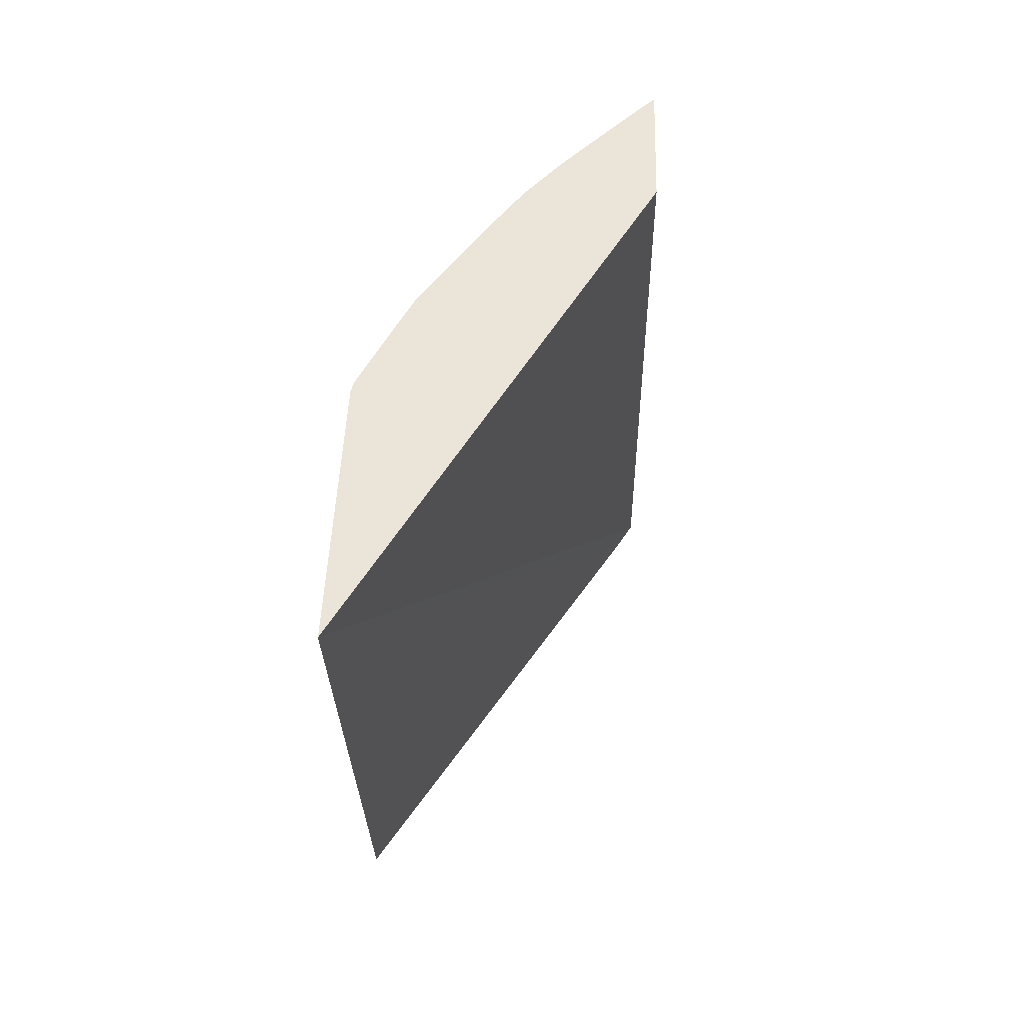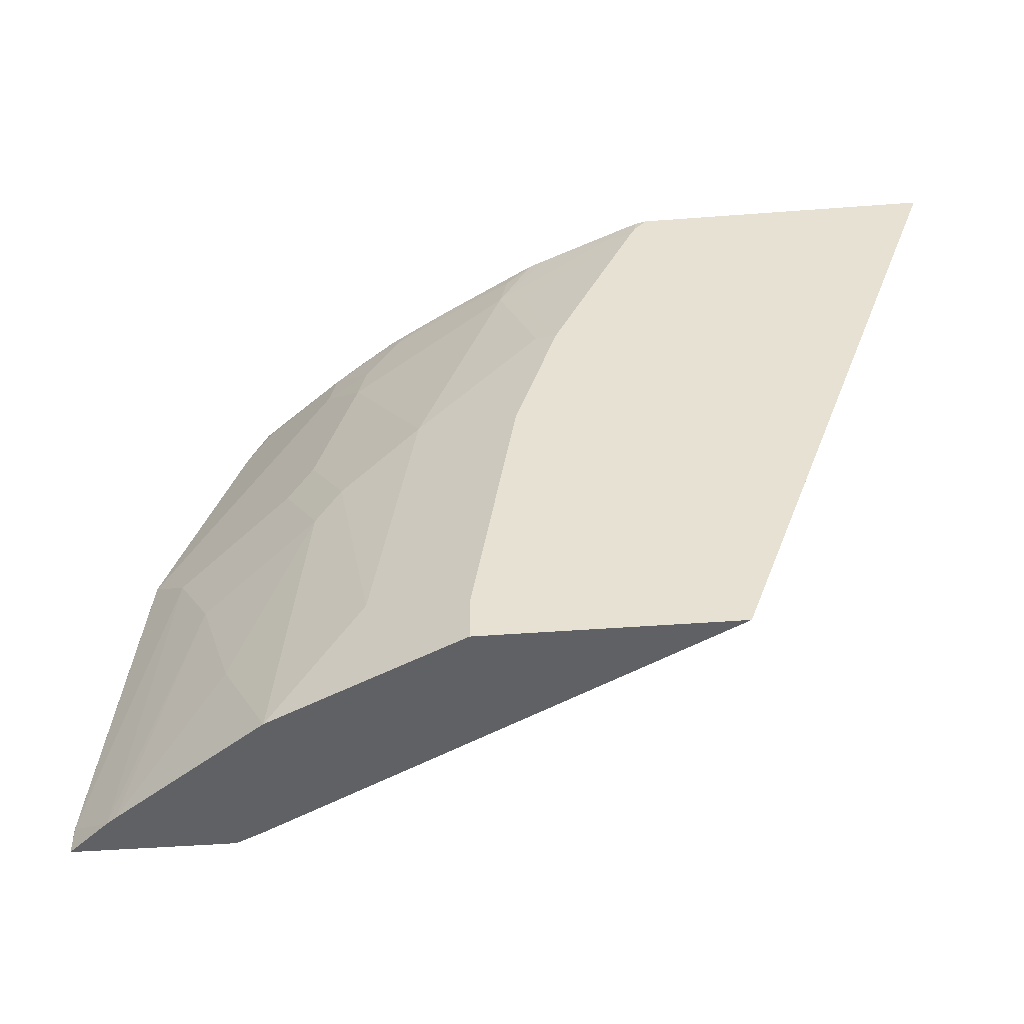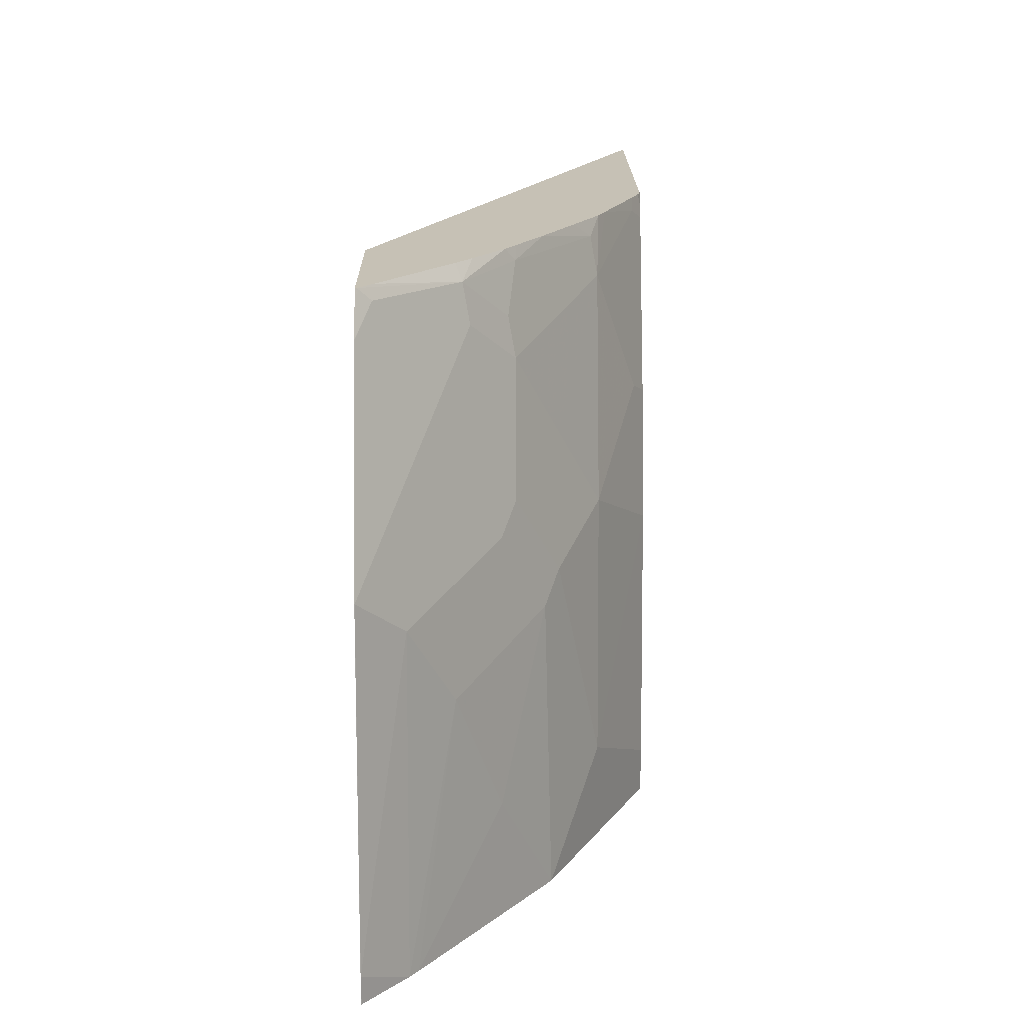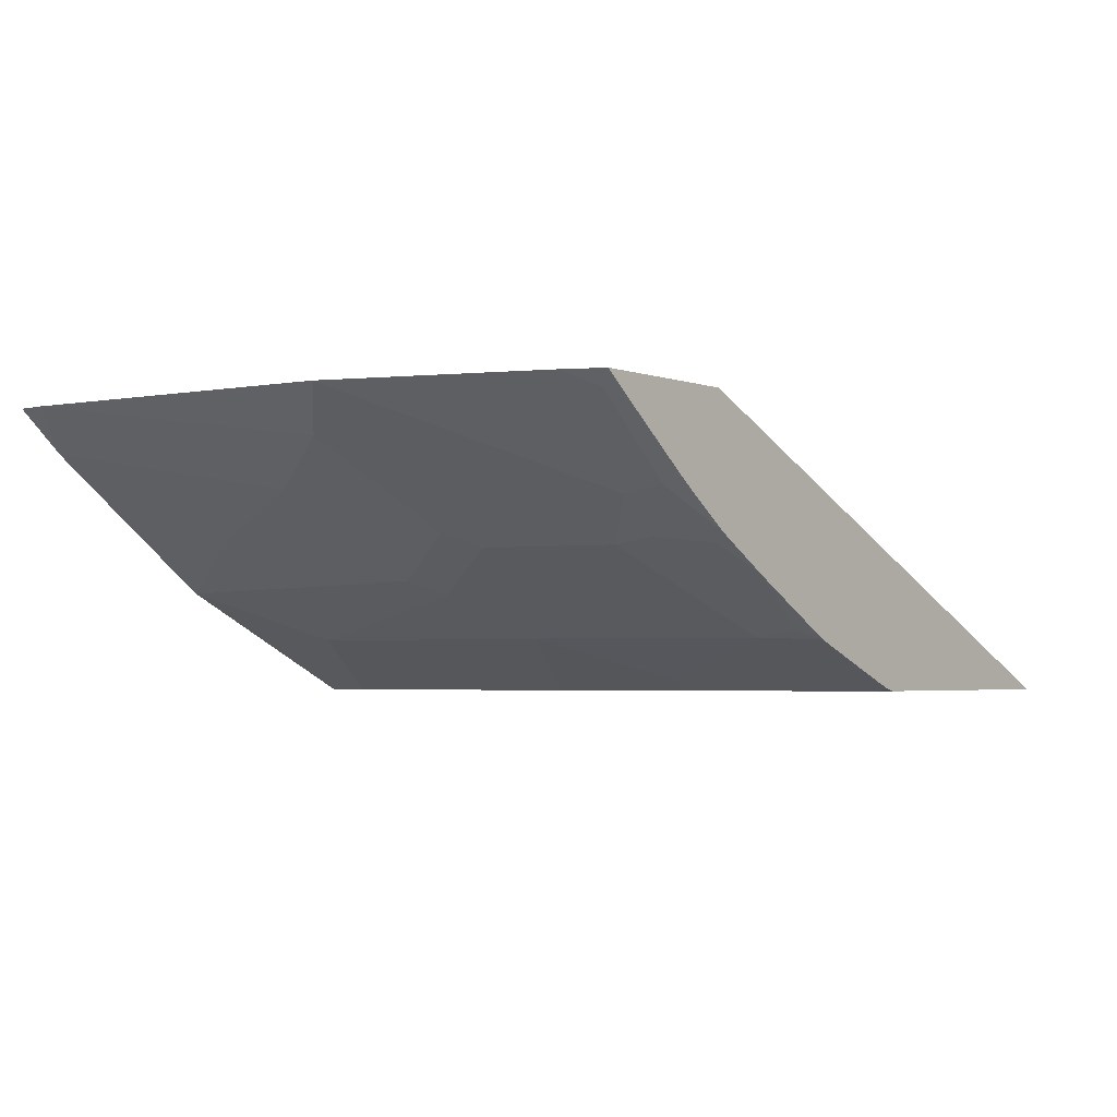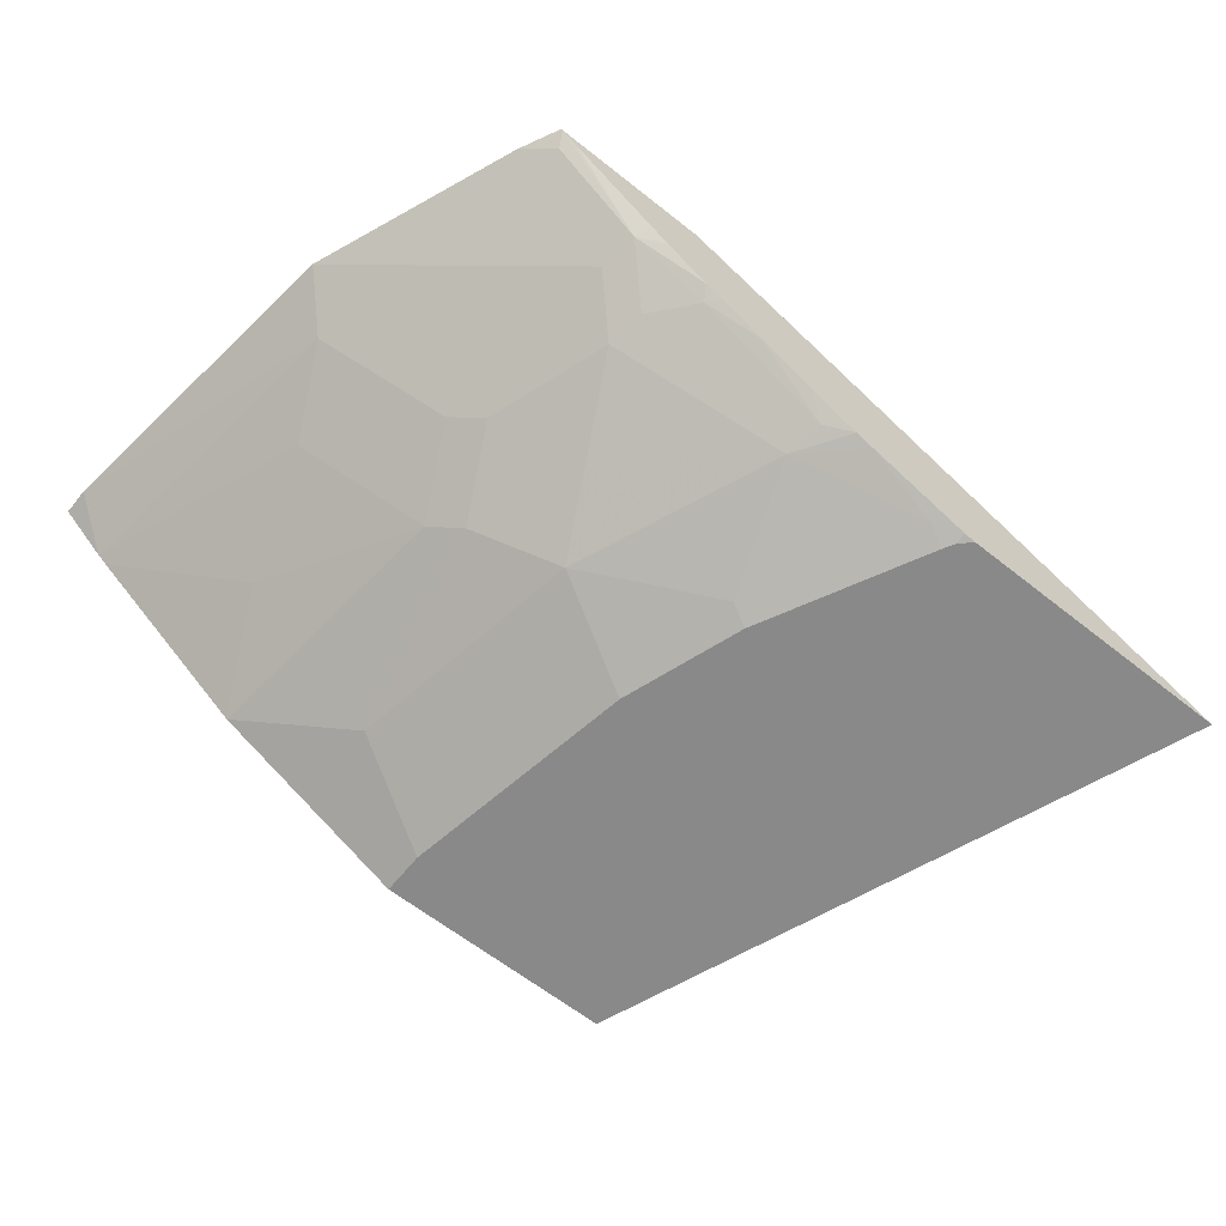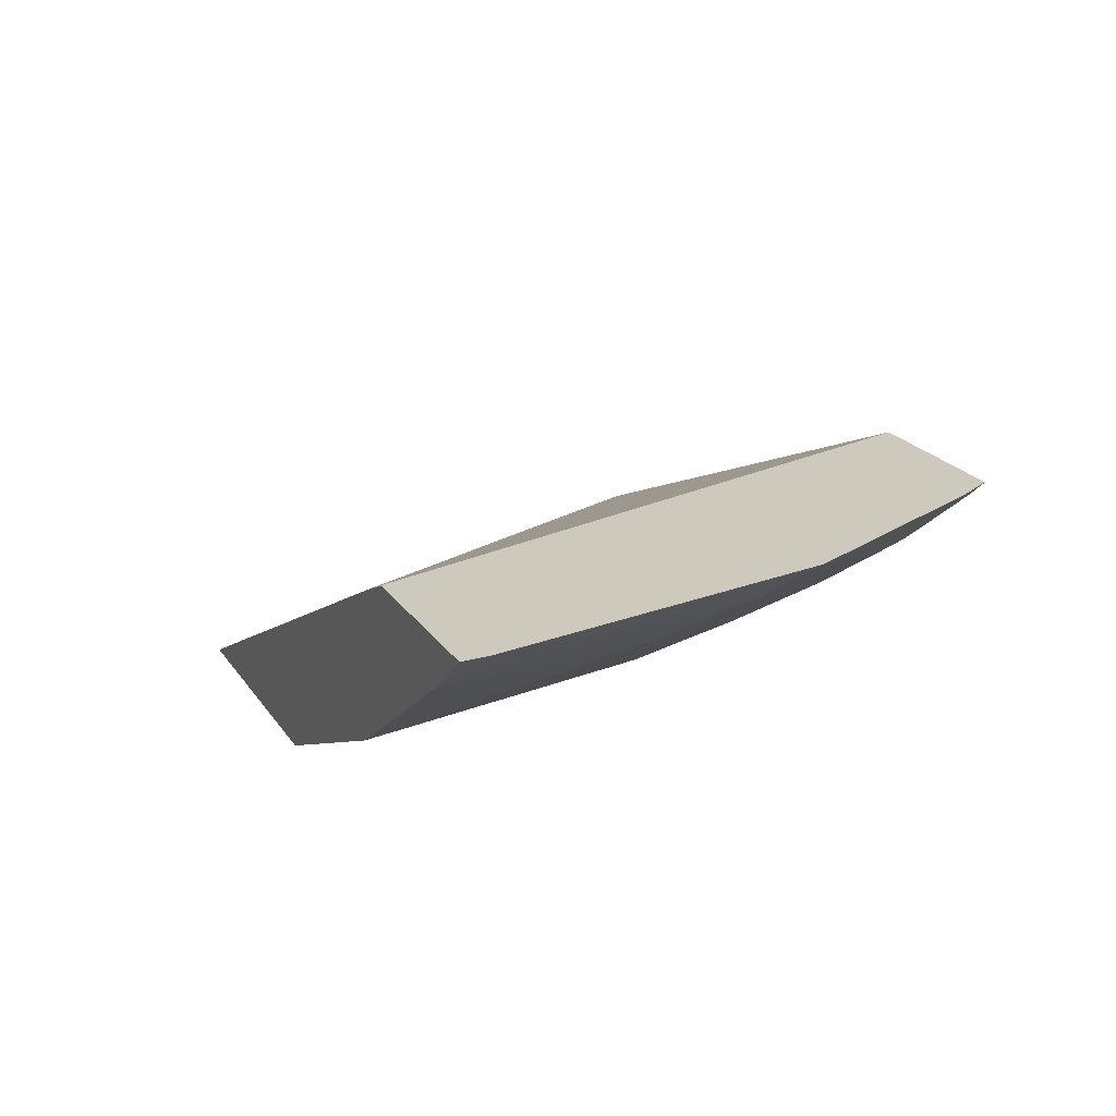
<metadata>
{"format":"obj","ext":"obj","renderer":"f3d","projection":"perspective","resolution":1024,"background":"white","views":[{"elev":44.9,"azim":91.9,"up":"+Z"},{"elev":-46.8,"azim":4.9,"up":"+Z"},{"elev":18.7,"azim":-90.6,"up":"+Z"},{"elev":-3.1,"azim":-50.6,"up":"+Y"},{"elev":-63.1,"azim":-38.7,"up":"+Y"},{"elev":22.7,"azim":-116.0,"up":"+Y"}]}
</metadata>
<code>
v -0.8024 -0.06964 -0.0001545
v -0.8024 -0.06977 -0.0001545
v -0.8024 -0.06964 0.01412
v -0.7271 -0.06964 -0.0001545
v -0.8024 -0.06977 0.01397
v -0.7795 -0.09023 -0.0001545
v -0.7815 -0.06964 0.1815
v -0.7187 -0.06964 -6.455e-05
v -0.7186 -0.06977 -0.0001545
v -0.7605 -0.09071 0.1605
v -0.7814 -0.06977 0.1814
v -0.7746 -0.09413 -0.0001545
v -0.7396 -0.1116 0.1186
v -0.7396 -0.06964 0.2862
v -0.7047 -0.07676 -0.0001545
v -0.7118 -0.07319 -0.0001545
v -0.6487 -0.06964 0.3063
v -0.35 -0.2077 0.3063
v -0.6977 -0.1326 0.1814
v -0.7466 -0.09769 0.1744
v -0.7675 -0.07676 0.1953
v -0.764 -0.07327 0.2145
v -0.7396 -0.06977 0.286
v -0.7186 -0.1326 0.05584
v -0.6909 -0.1569 -0.0001545
v -0.6767 -0.1535 0.1396
v -0.7256 -0.07676 0.3
v -0.7394 -0.06964 0.2866
v -0.4638 -0.2077 -0.0001545
v -0.7296 -0.06964 0.3063
v -0.4965 -0.2077 0.3063
v -0.6628 -0.1605 0.1535
v -0.6837 -0.1395 0.1953
v -0.6628 -0.1395 0.2582
v -0.6837 -0.1186 0.2791
v -0.7186 -0.1116 0.2023
v -0.7256 -0.09769 0.2372
v -0.6695 -0.1676 -0.0001545
v -0.6698 -0.1675 2.544e-05
v -0.6837 -0.1605 0.006984
v -0.6558 -0.1744 0.03491
v -0.6419 -0.1814 0.04886
v -0.7287 -0.07052 0.3063
v -0.6802 -0.1151 0.2983
v -0.5893 -0.2077 -0.0001545
v -0.5024 -0.2064 0.3063
v -0.5024 -0.2077 0.3004
v -0.6209 -0.1814 0.1744
v -0.6419 -0.1605 0.2163
v -0.6593 -0.1361 0.2773
v -0.5791 -0.1814 0.2791
v -0.6558 -0.1744 -0.0001545
v -0.614 -0.1954 -0.0001545
v -0.614 -0.1954 0.01397
v -0.6 -0.2023 0.02792
v -0.5685 -0.2077 0.1482
v -0.7203 -0.07741 0.3063
v -0.6419 -0.1395 0.3
v -0.6457 -0.1347 0.3063
v -0.6669 -0.1196 0.3063
v -0.6771 -0.1119 0.3063
v -0.5893 -0.2077 0.02258
v -0.6 -0.2023 -0.0001545
v -0.5111 -0.203 0.3063
v -0.5056 -0.2077 0.2947
v -0.5475 -0.2077 0.2109
v -0.5582 -0.2023 0.2163
v -0.5756 -0.1779 0.2983
v -0.5652 -0.1884 0.2721
v -0.5163 -0.2023 0.3
v -0.553 -0.1862 0.3063
v -0.5623 -0.1824 0.3063
v -0.6366 -0.1402 0.3063
v -0.6147 -0.1531 0.3063
v -0.5373 -0.2023 0.2582
v -0.5861 -0.1692 0.3063
f 33 49 34
f 34 50 35
f 32 48 49
f 34 49 51
f 34 51 50
f 32 49 33
f 35 50 44
f 39 53 54
f 38 52 39
f 39 41 40
f 39 52 53
f 39 54 41
f 41 54 55
f 32 42 48
f 41 55 42
f 35 37 36
f 31 46 47
f 22 27 23
f 27 44 43
f 42 55 56
f 20 36 37
f 20 37 21
f 21 37 27
f 21 27 22
f 24 25 26
f 25 38 39
f 25 39 40
f 25 40 26
f 26 40 41
f 26 41 42
f 26 42 32
f 27 43 28
f 27 37 35
f 27 35 44
f 28 43 30
f 42 56 48
f 64 71 70
f 44 50 58
f 53 63 55
f 53 55 54
f 55 62 56
f 58 73 59
f 58 68 74
f 58 74 73
f 64 70 65
f 65 70 69
f 65 69 75
f 65 75 66
f 68 72 76
f 66 69 67
f 66 75 69
f 68 76 74
f 19 36 20
f 51 72 68
f 43 44 57
f 51 71 72
f 51 69 70
f 44 58 59
f 44 59 60
f 44 60 61
f 44 61 57
f 45 62 55
f 45 55 63
f 46 64 47
f 47 64 65
f 48 56 66
f 48 66 67
f 48 67 51
f 48 51 49
f 50 51 68
f 50 68 58
f 51 67 69
f 51 70 71
f 19 35 36
f 1 7 14
f 19 33 34
f 1 12 6
f 1 6 2
f 2 6 5
f 3 5 11
f 3 11 7
f 4 8 9
f 1 25 12
f 5 6 10
f 6 12 13
f 6 13 10
f 7 11 23
f 7 23 14
f 8 15 16
f 8 16 9
f 5 10 11
f 1 38 25
f 1 53 52
f 1 63 53
f 19 34 35
f 1 2 5
f 1 5 3
f 1 3 7
f 1 14 28
f 1 28 30
f 1 30 17
f 1 17 8
f 1 8 4
f 1 4 9
f 1 9 16
f 1 16 15
f 1 15 29
f 1 29 45
f 1 45 63
f 8 17 18
f 8 18 15
f 1 52 38
f 10 19 20
f 17 76 72
f 17 72 71
f 17 71 64
f 17 64 46
f 17 46 31
f 18 31 47
f 18 47 65
f 18 65 66
f 18 66 56
f 18 56 62
f 18 62 45
f 18 45 29
f 19 26 32
f 19 32 33
f 10 13 19
f 17 74 76
f 17 73 74
f 17 31 18
f 17 59 73
f 10 21 11
f 11 21 22
f 11 22 23
f 12 24 13
f 12 25 24
f 13 24 26
f 13 26 19
f 14 23 27
f 10 20 21
f 15 18 29
f 17 30 43
f 17 43 57
f 17 57 61
f 17 61 60
f 17 60 59
f 14 27 28

</code>
